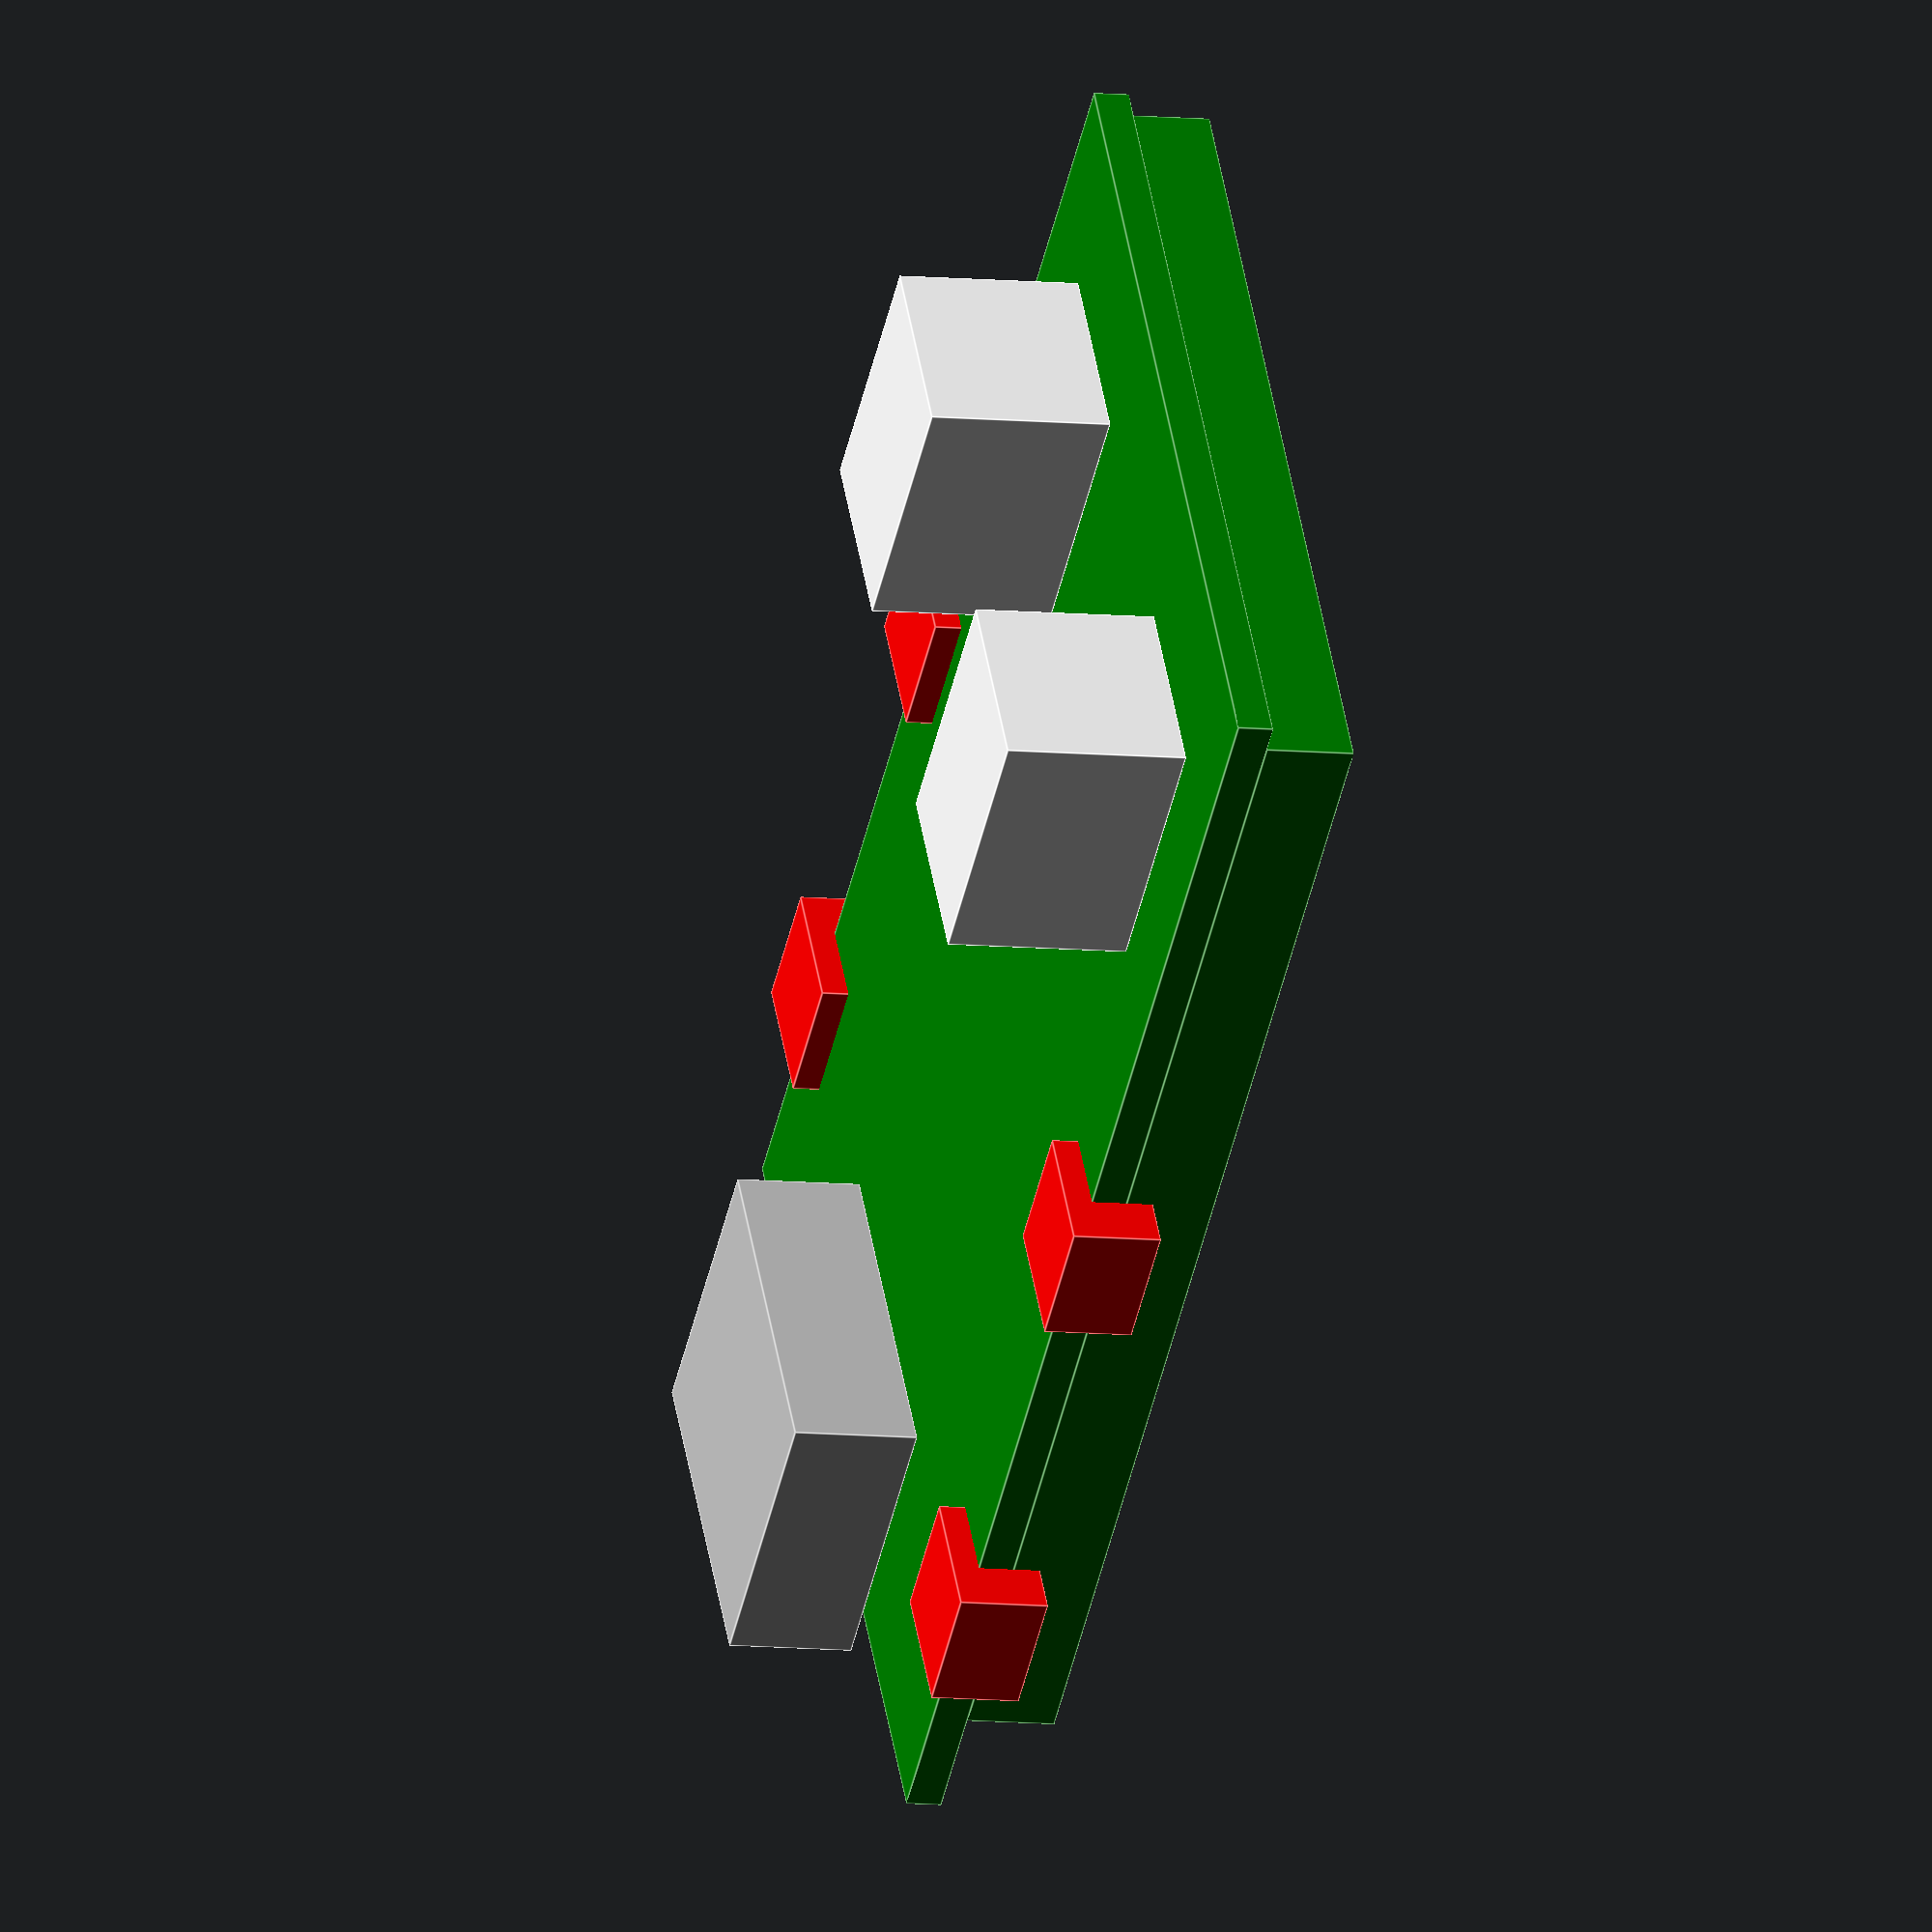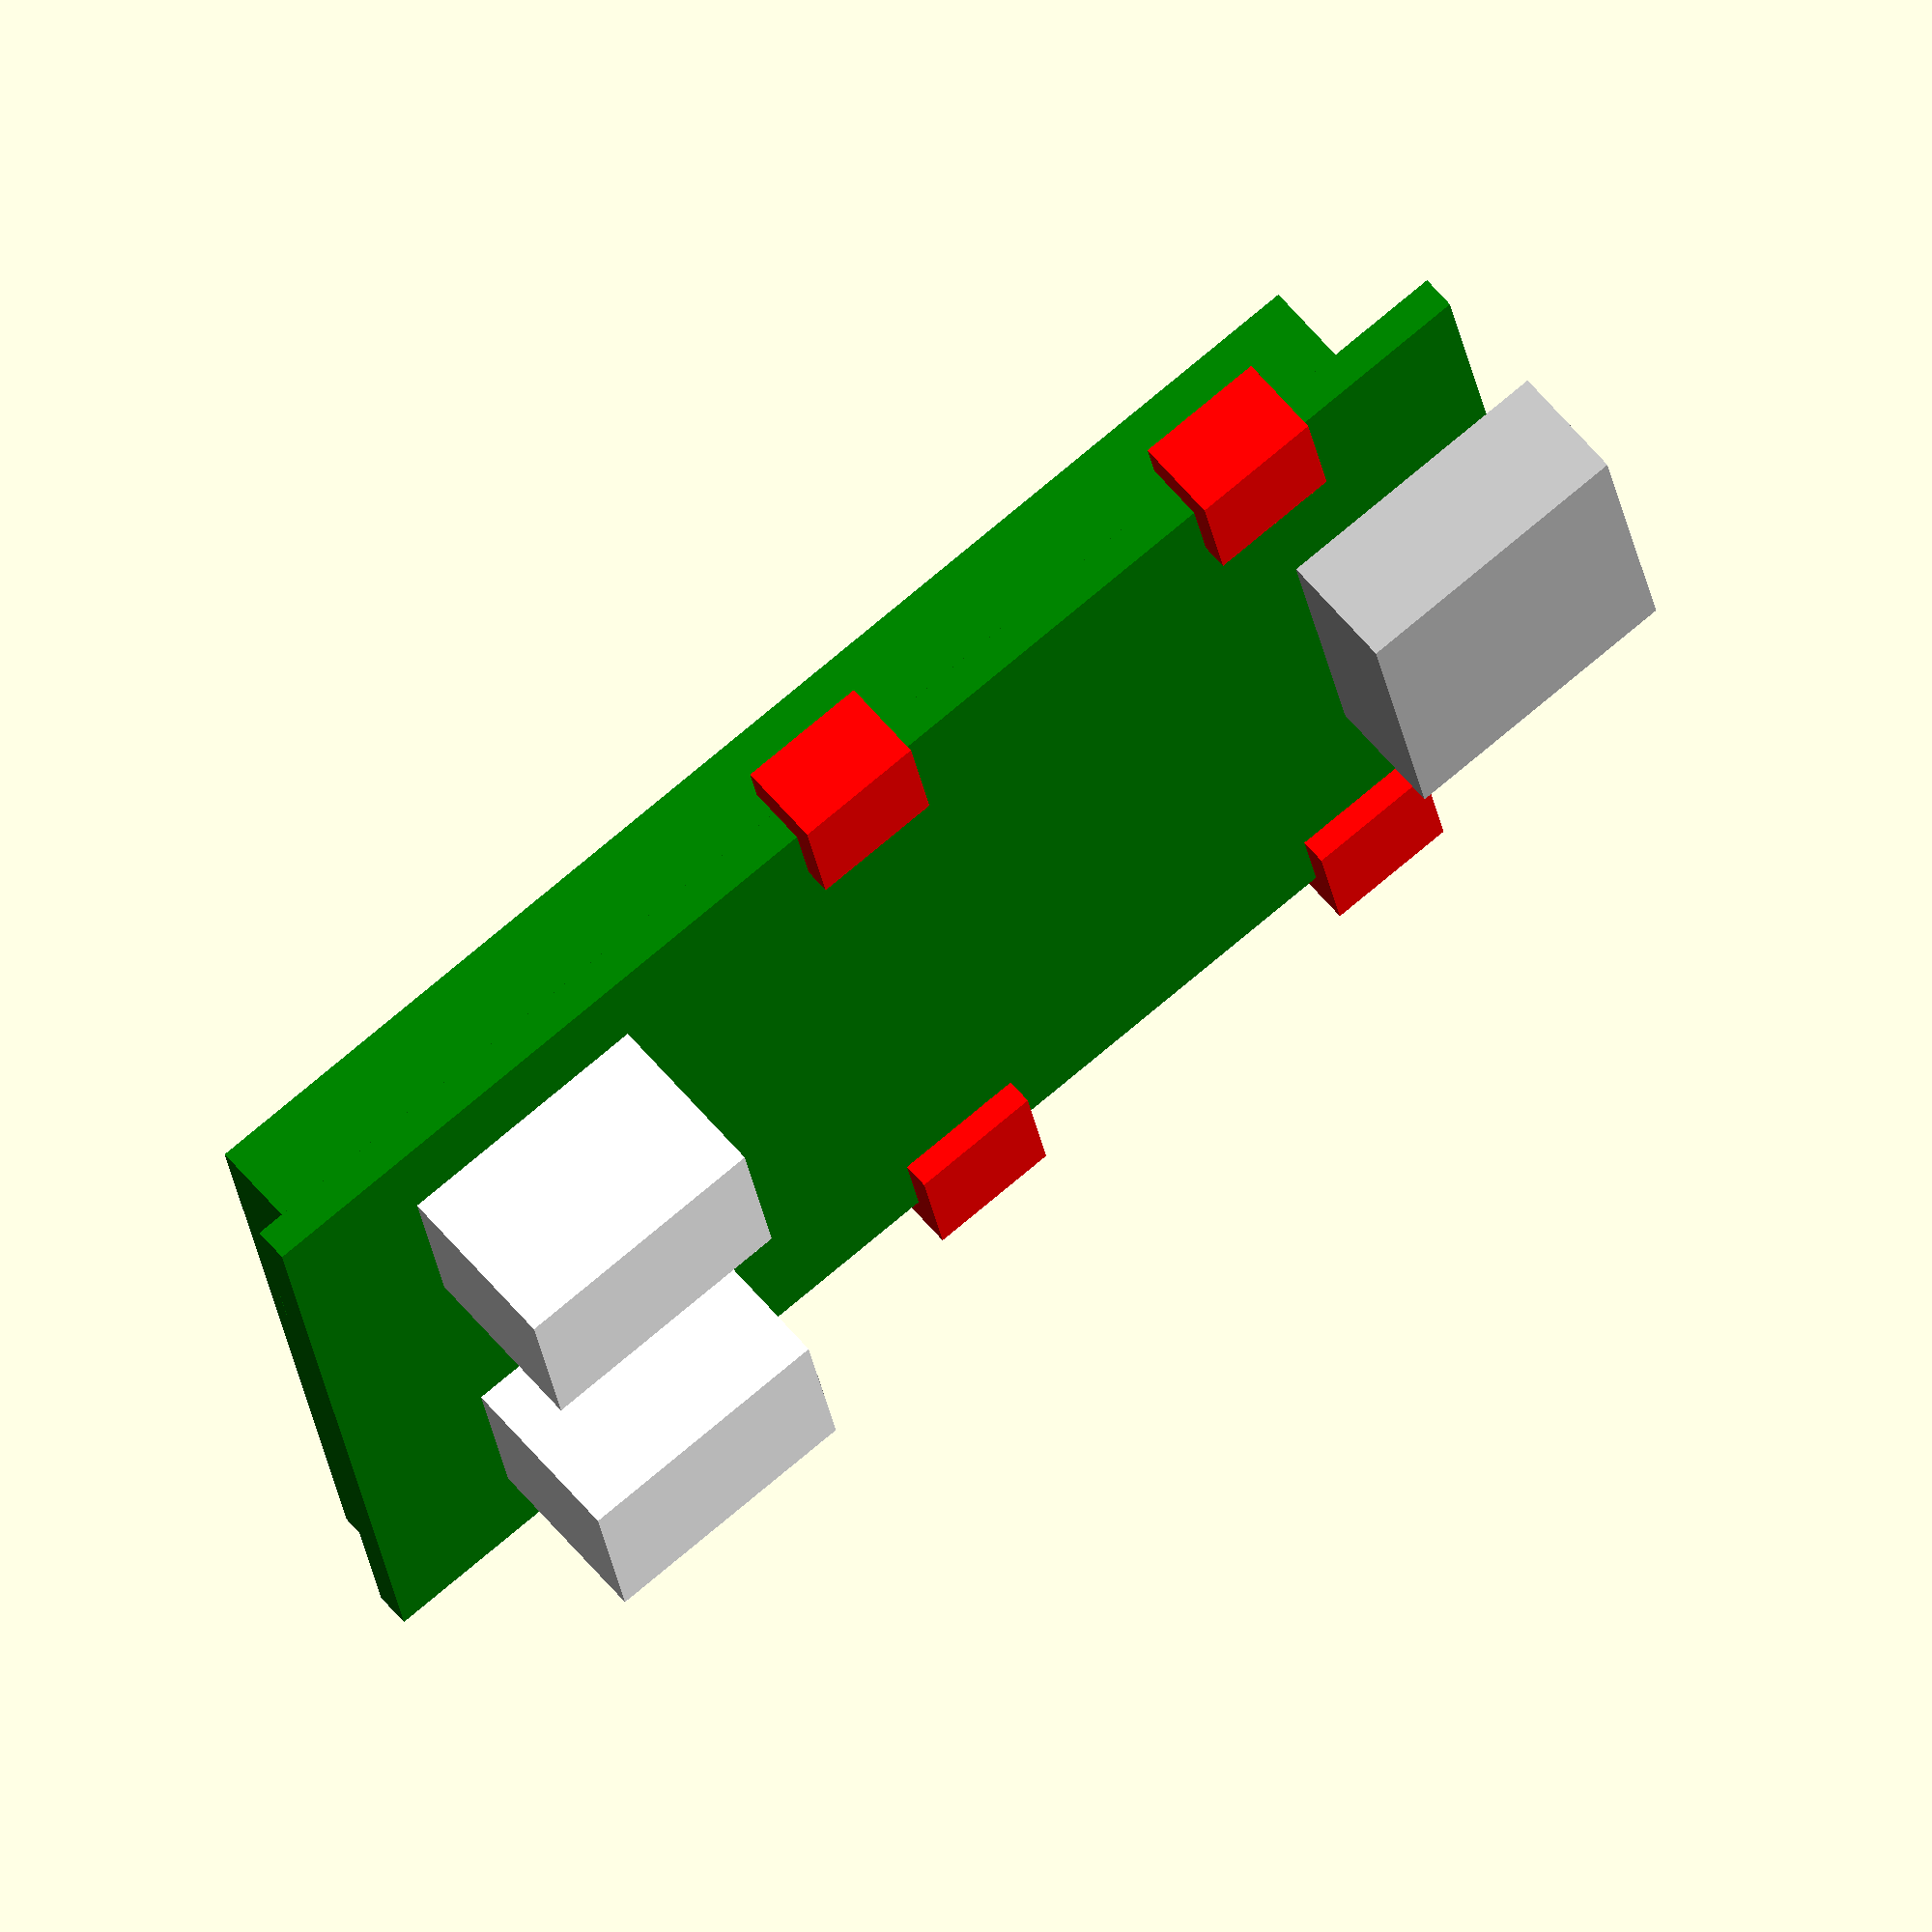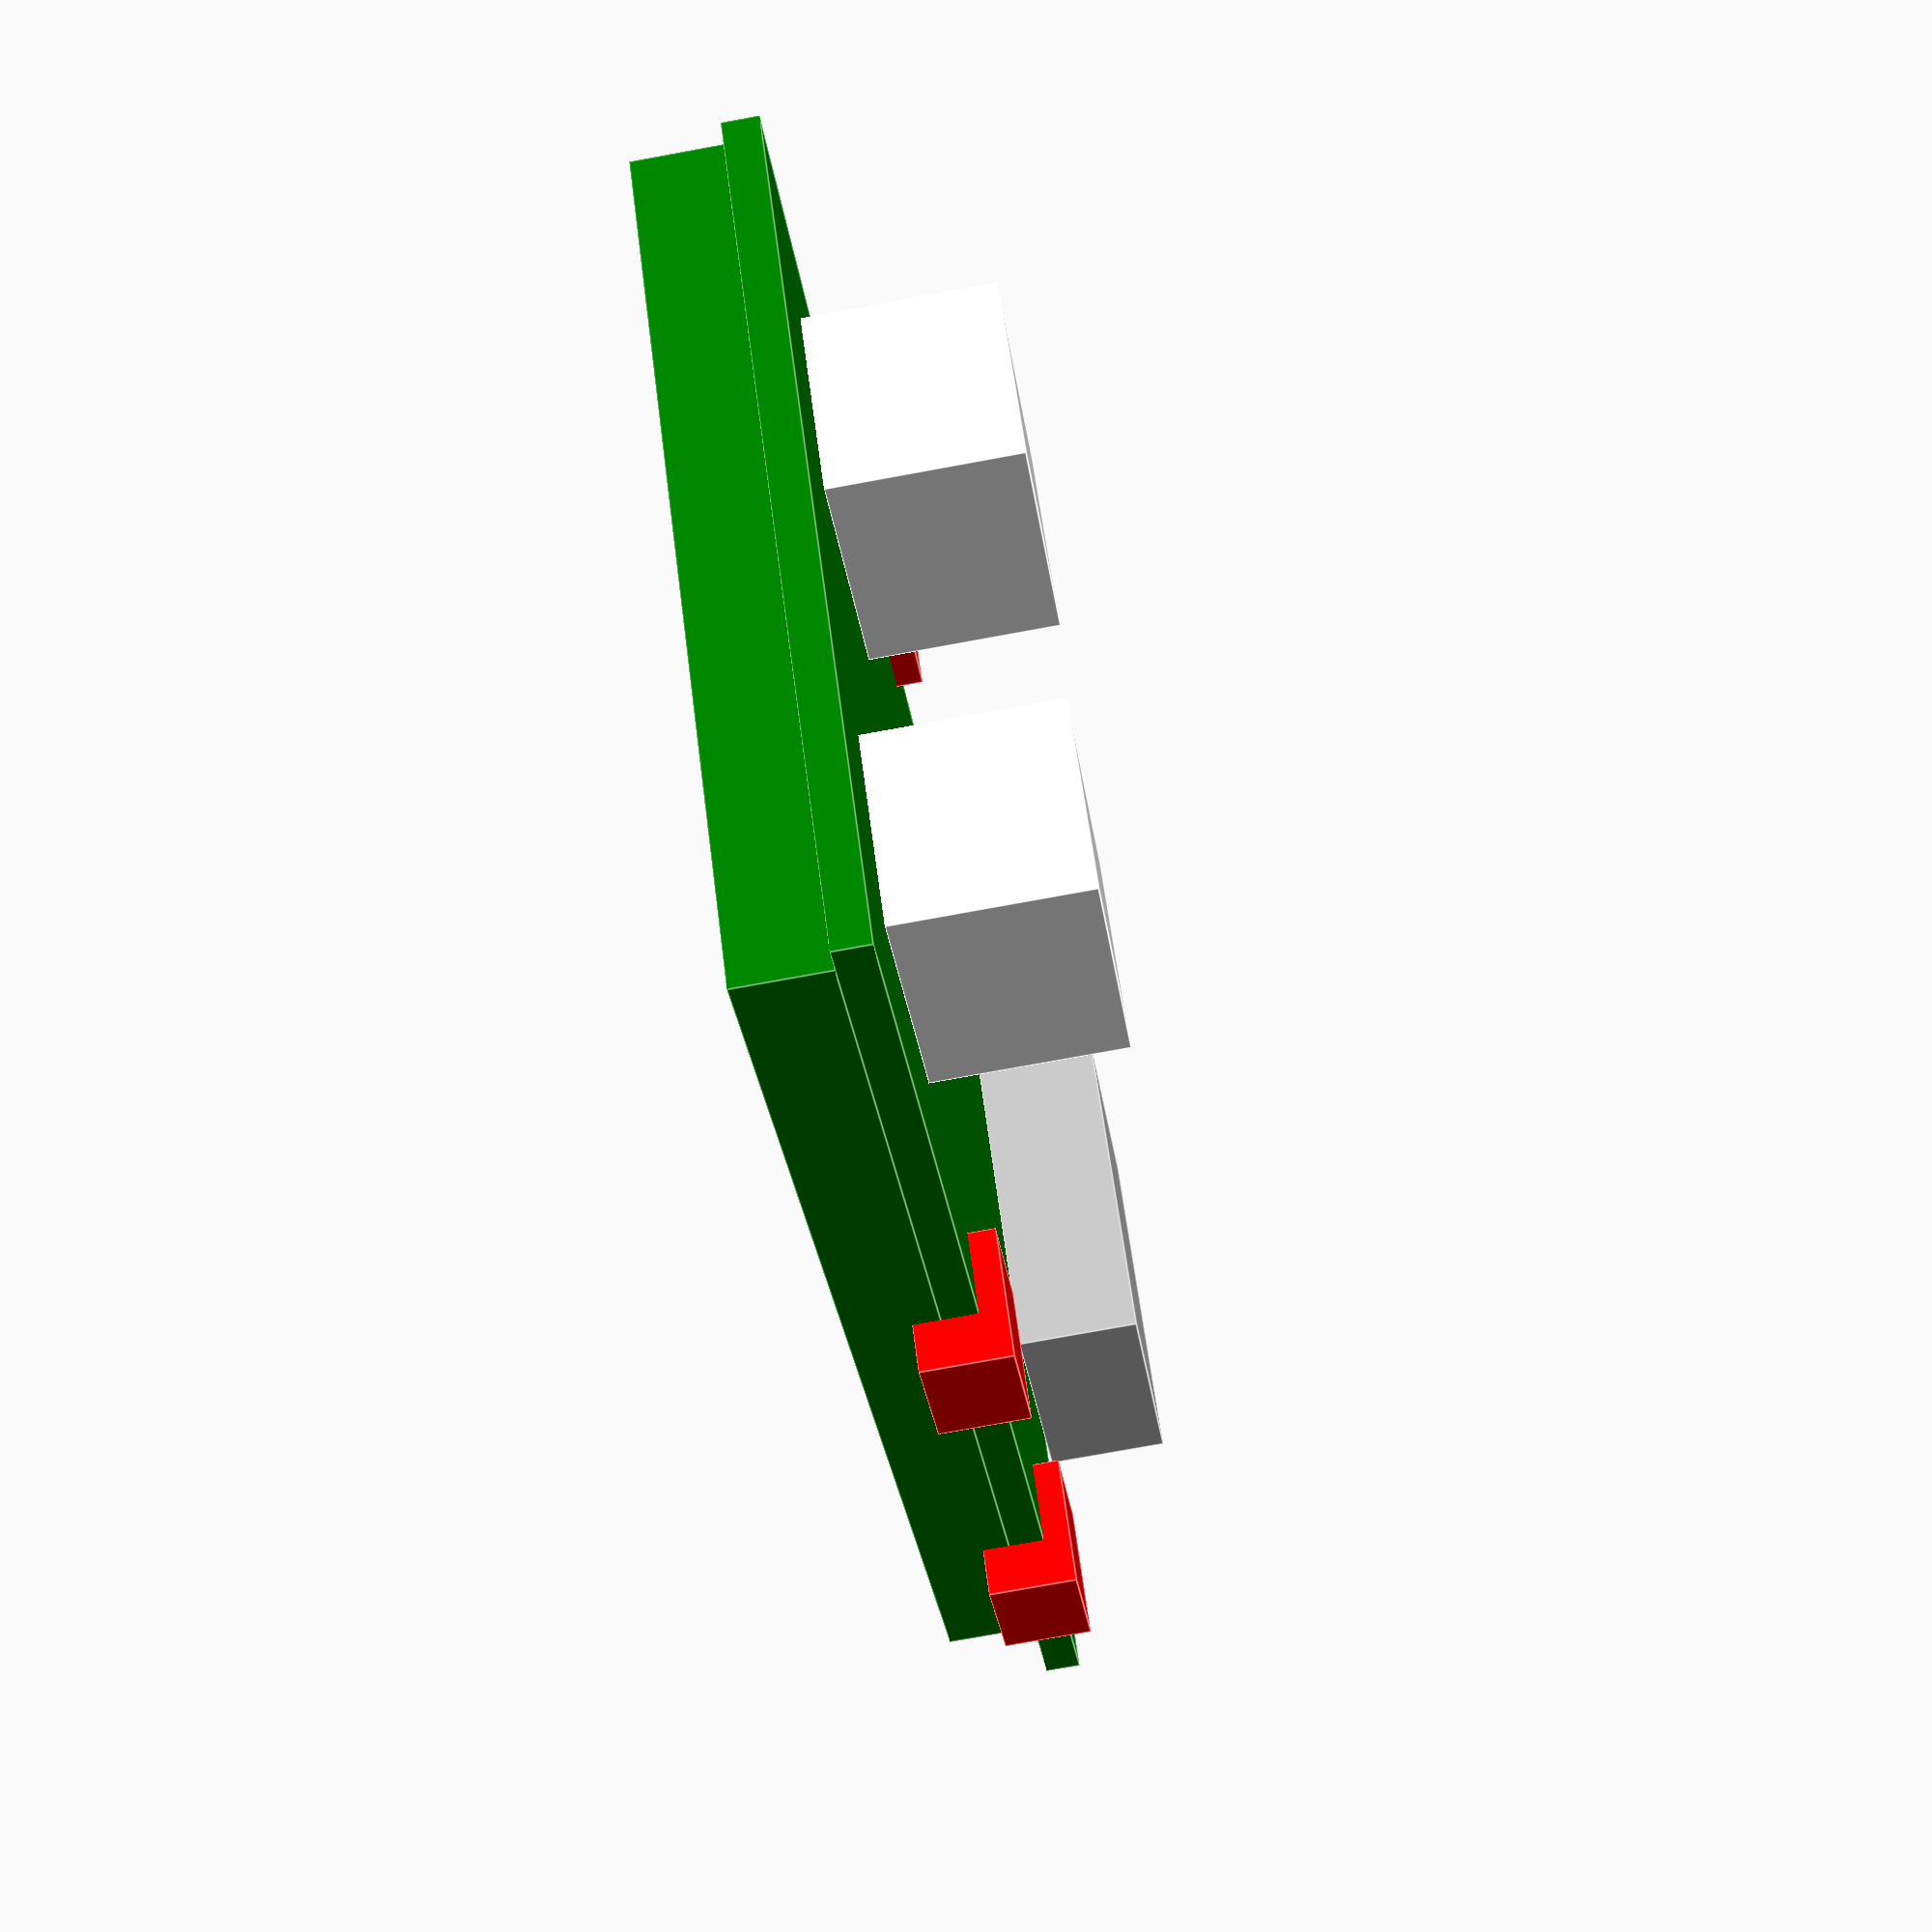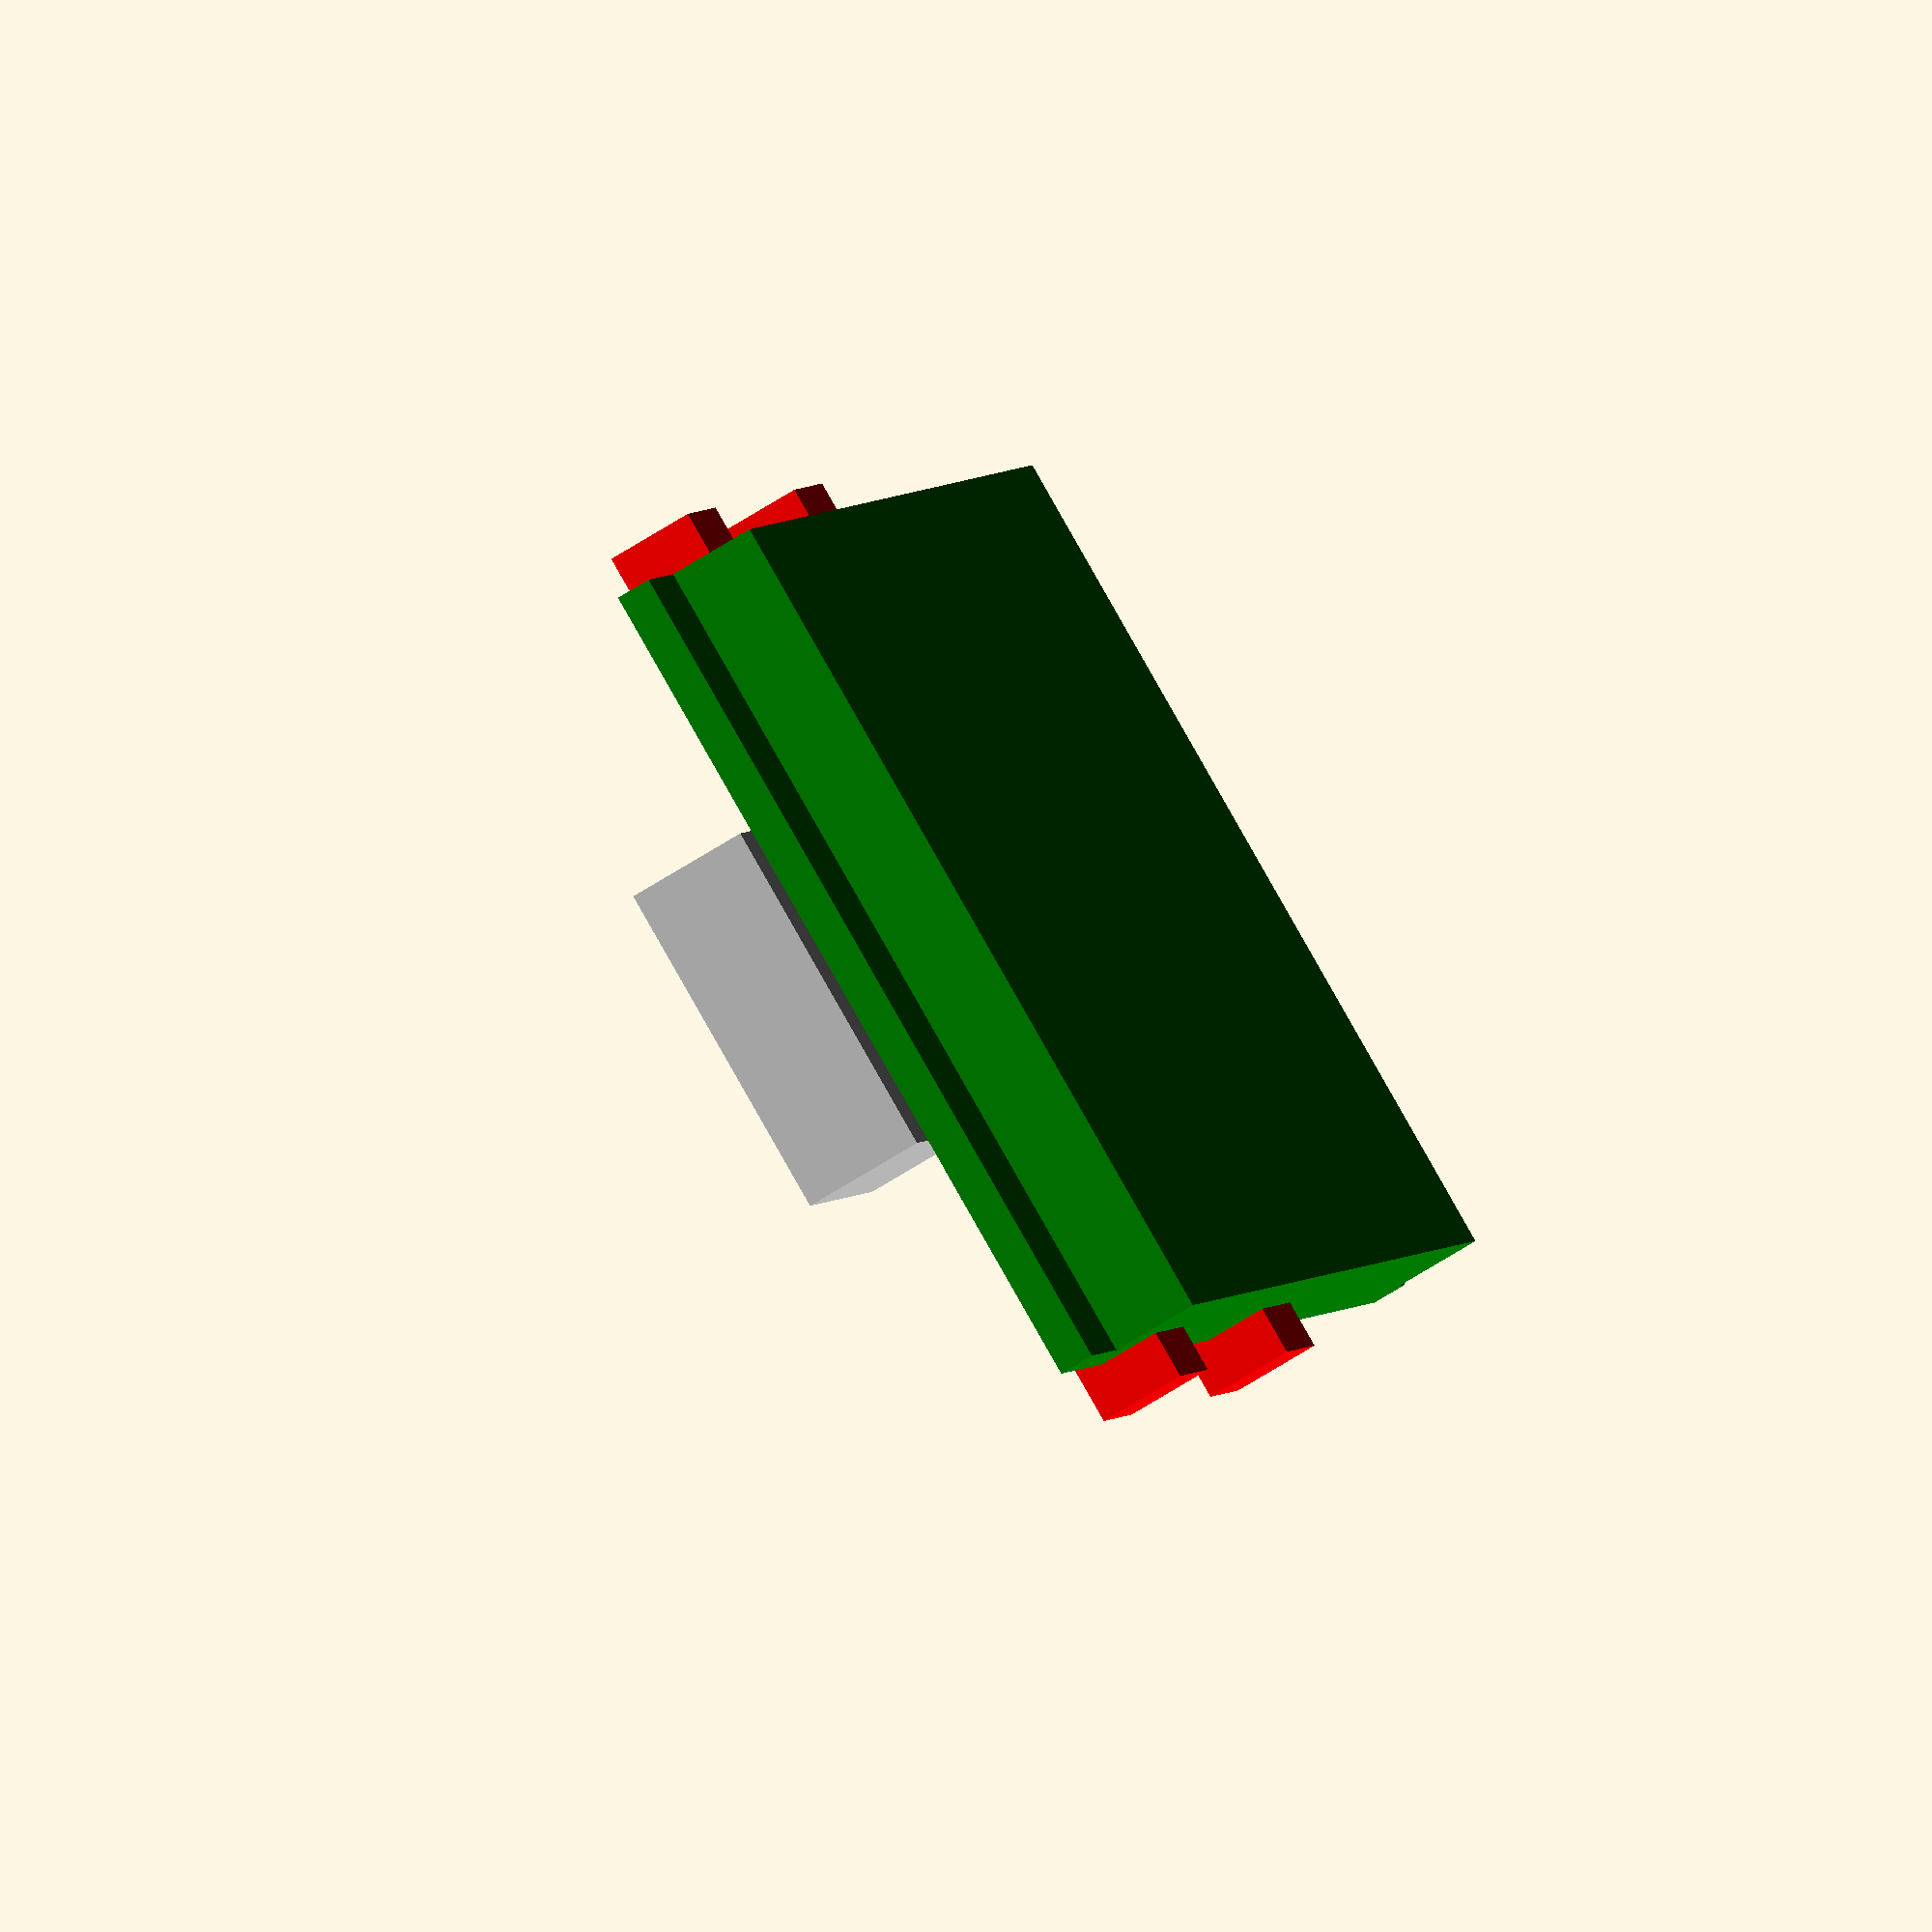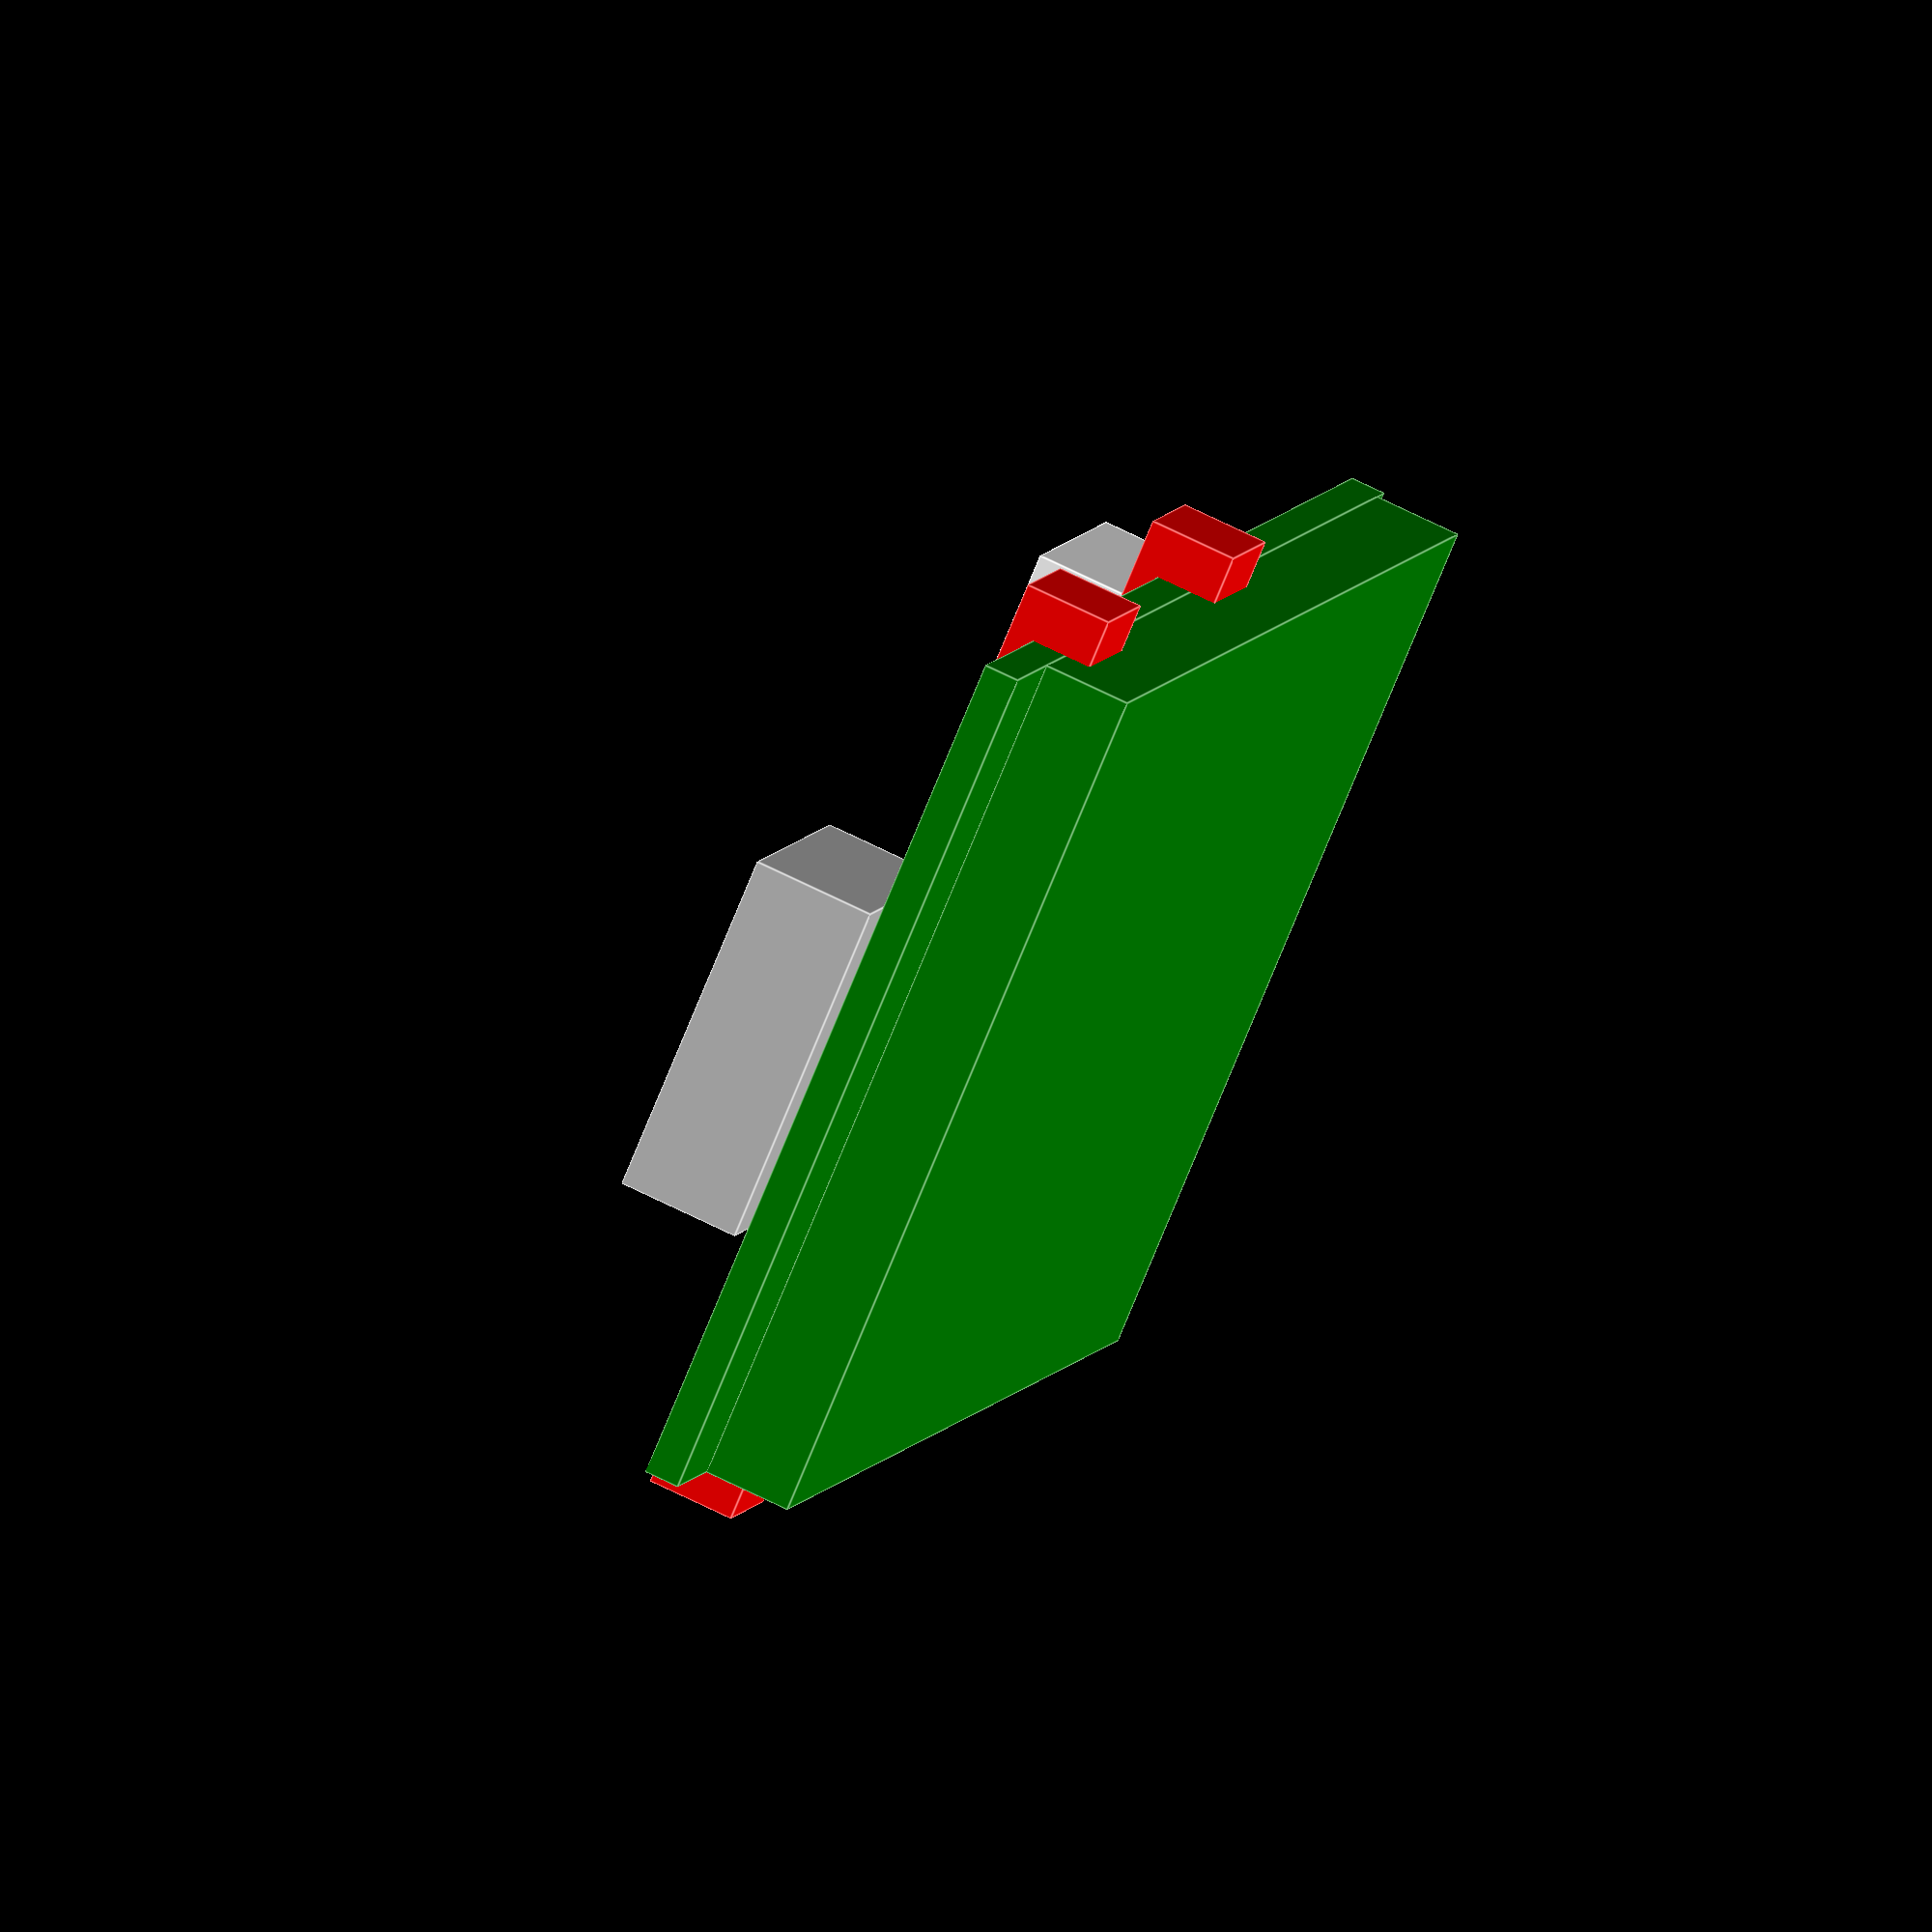
<openscad>
METALLIC = "silver";

module floor() {
    color("green")
		translate([0,0,0])
			cube([33.8,19.8,0.8], center=true);
    color("green")
		translate([1,0,-1.4])
			cube([30.5,19.8,2], center=true);
}


module scisky() {
	floor();
    color(METALLIC) translate([-29.48/2,0,1.8]) cube([ 6.7, 7.9,2.8], center=true);
    color("white")  translate([  29.48/2-3-4.4,3,0.4]) cube([ 6.1, 4.4,4.1], center=false);
    color("white")  translate([  29.48/2-3-4.4,-7.4,0.4]) cube([ 6.1, 4.4,4.1], center=false);
    color("red")    translate([  0.5, 9.5,0]) cube([ 3, 3, 2], center=true);
    color("red")    translate([  0.5,-9.5,0]) cube([ 3, 3, 2], center=true);
    color("red")    translate([ -11,   9.5,0]) cube([ 3, 3, 2], center=true);
    color("red")    translate([ -11,  -9.5,0]) cube([ 3, 3, 2], center=true);
    }
    
scisky();
</openscad>
<views>
elev=8.5 azim=323.4 roll=74.3 proj=o view=edges
elev=300.7 azim=169.9 roll=320.9 proj=o view=solid
elev=255.2 azim=316.0 roll=259.6 proj=p view=edges
elev=68.0 azim=247.5 roll=122.4 proj=o view=solid
elev=112.2 azim=302.3 roll=63.3 proj=o view=edges
</views>
